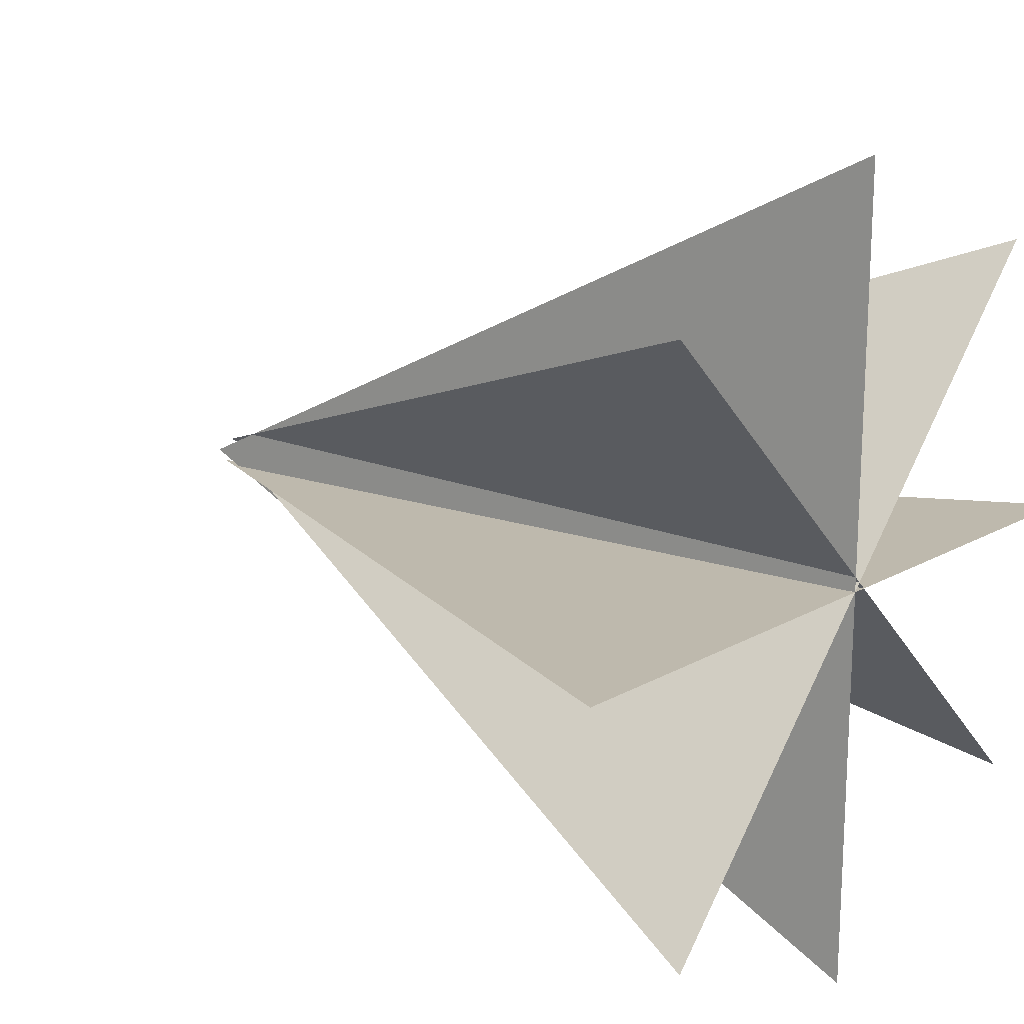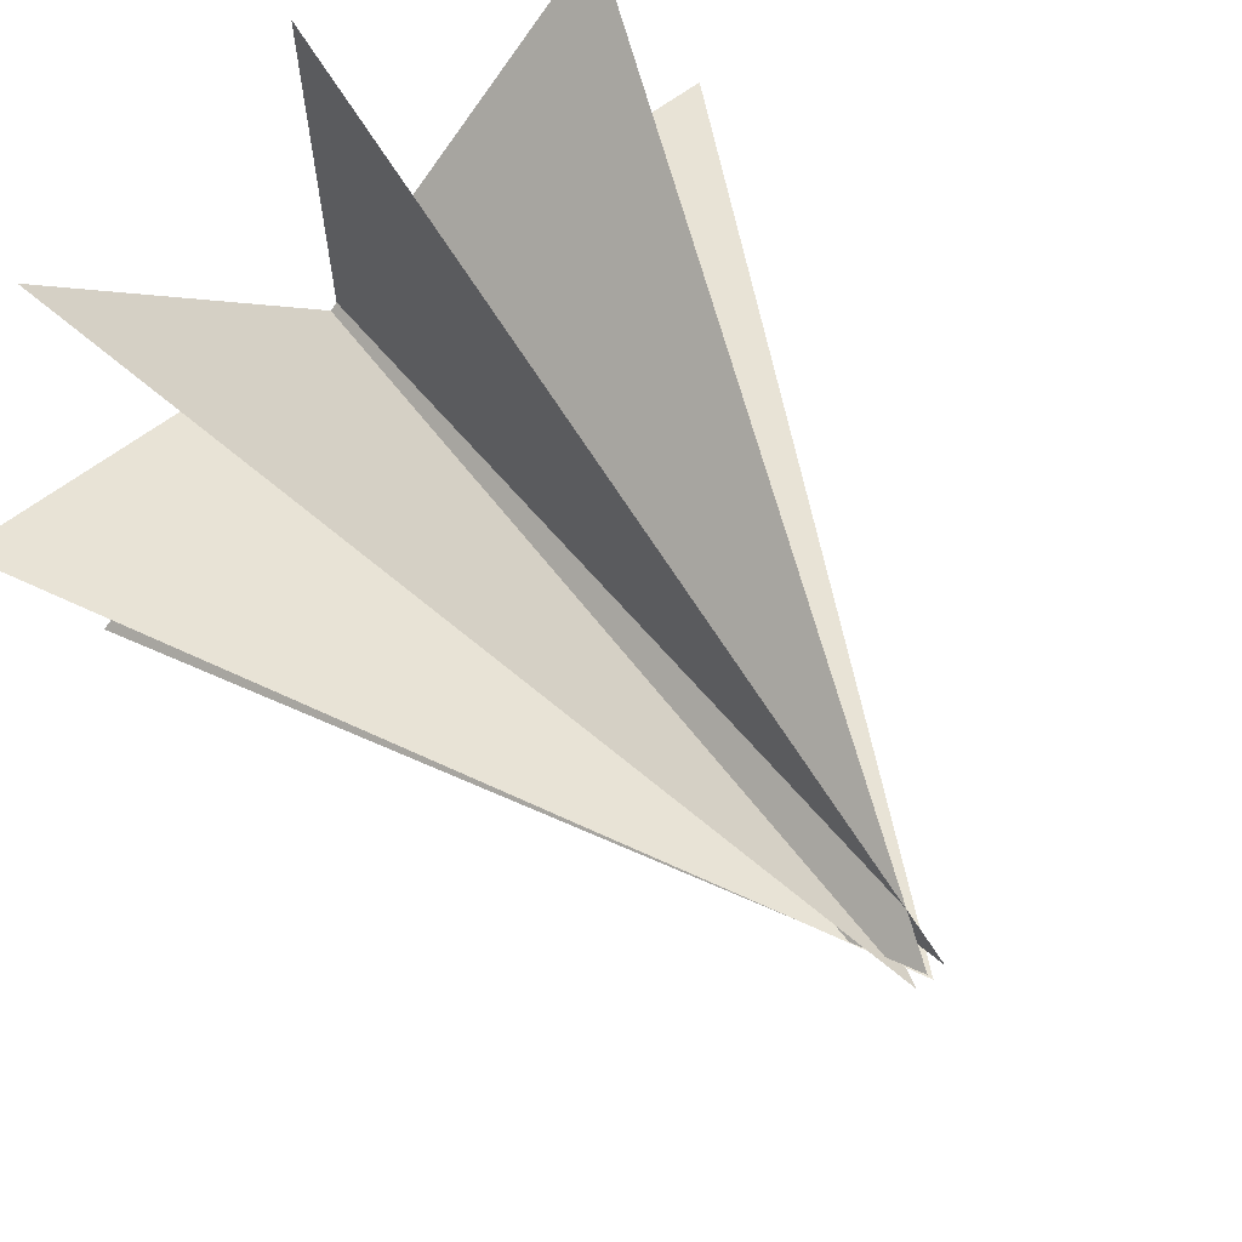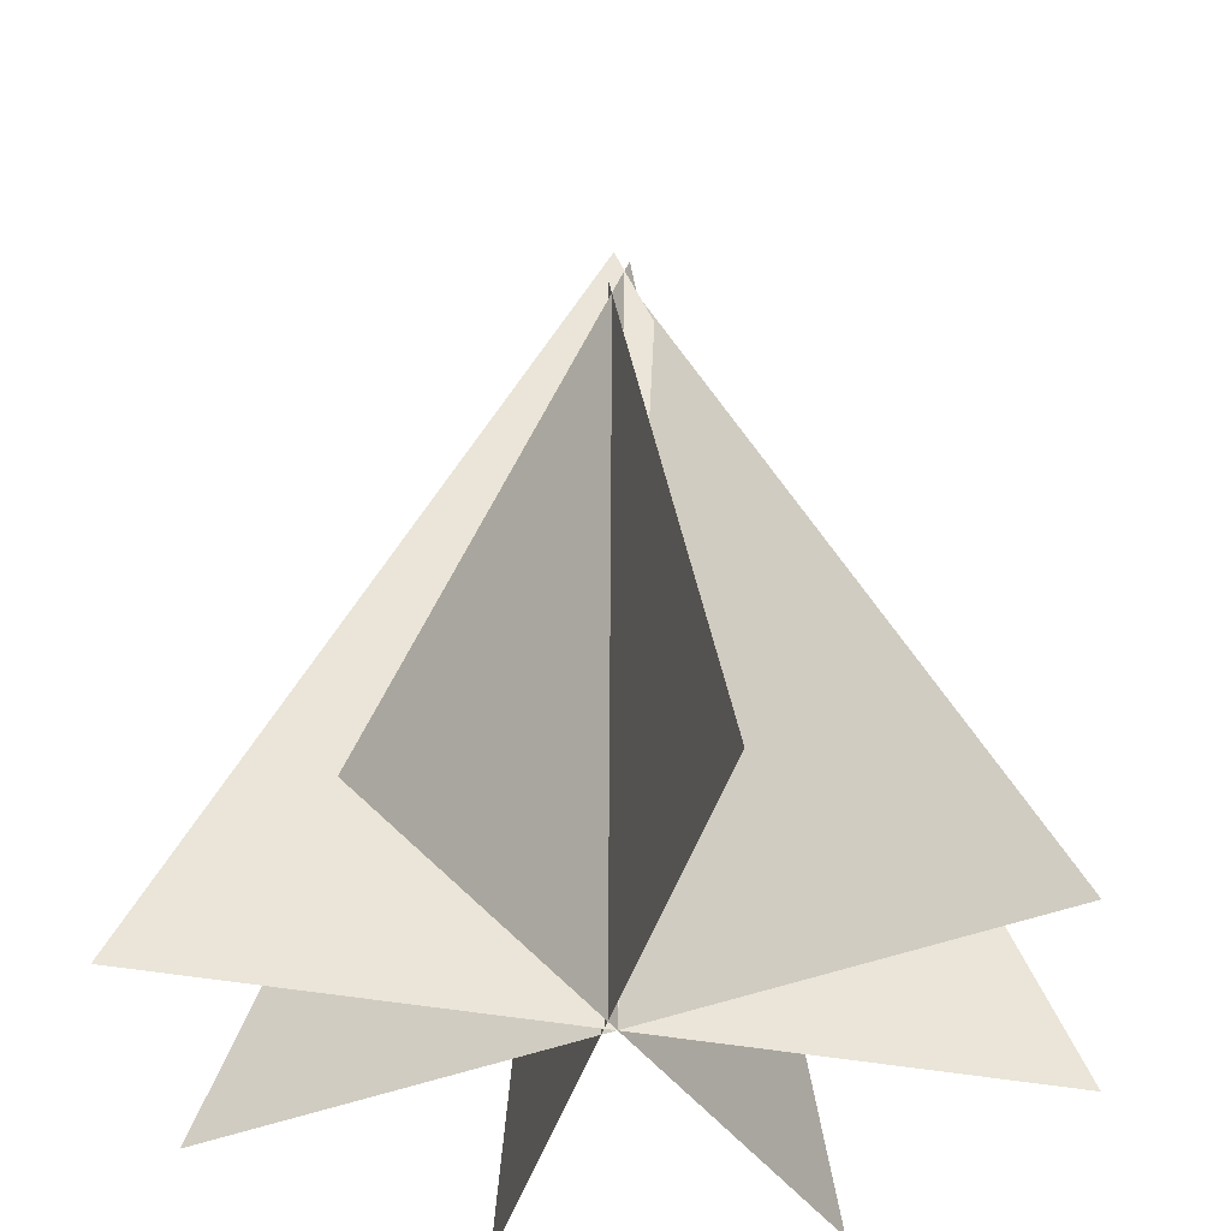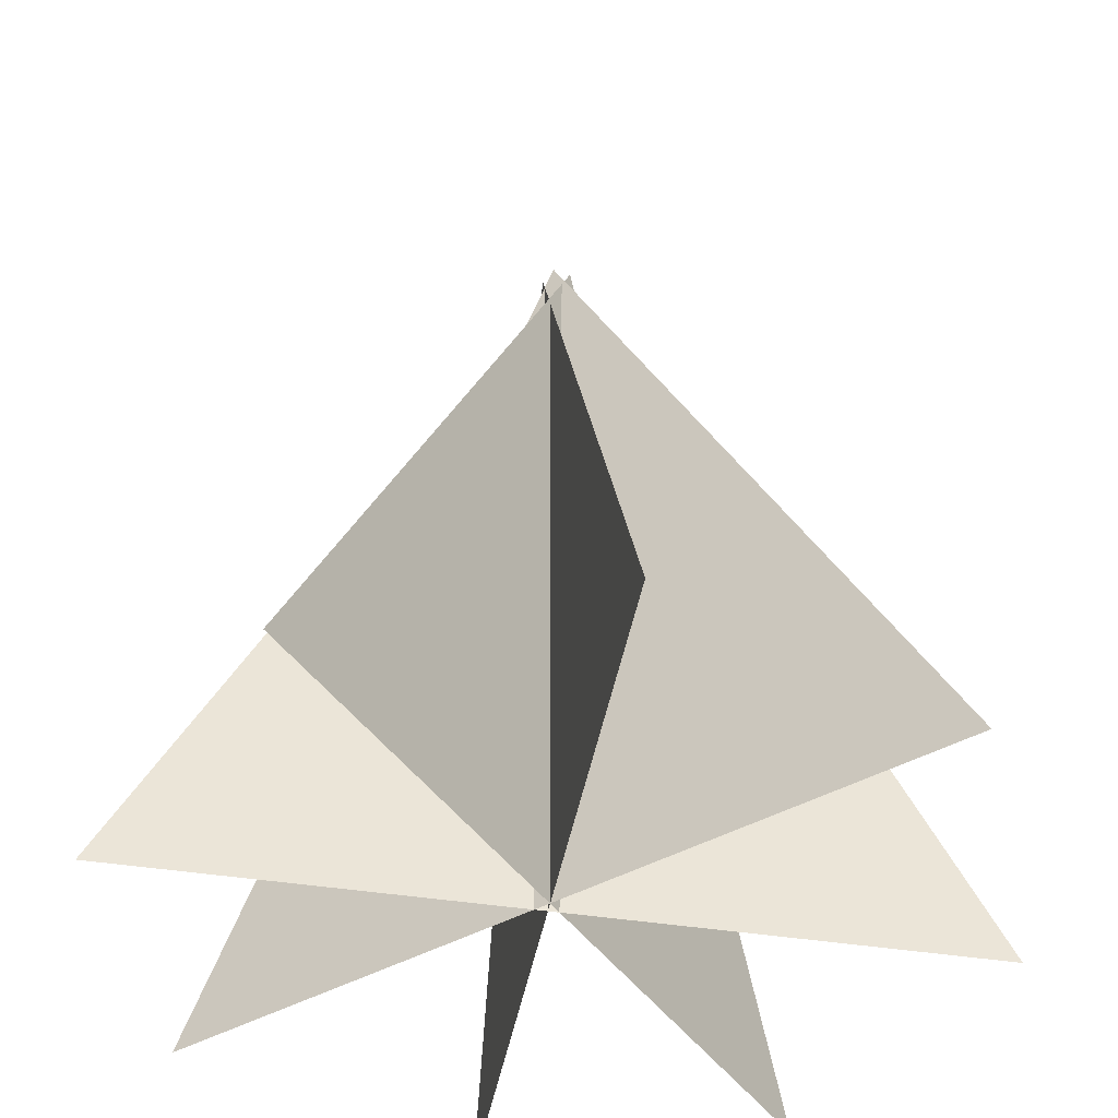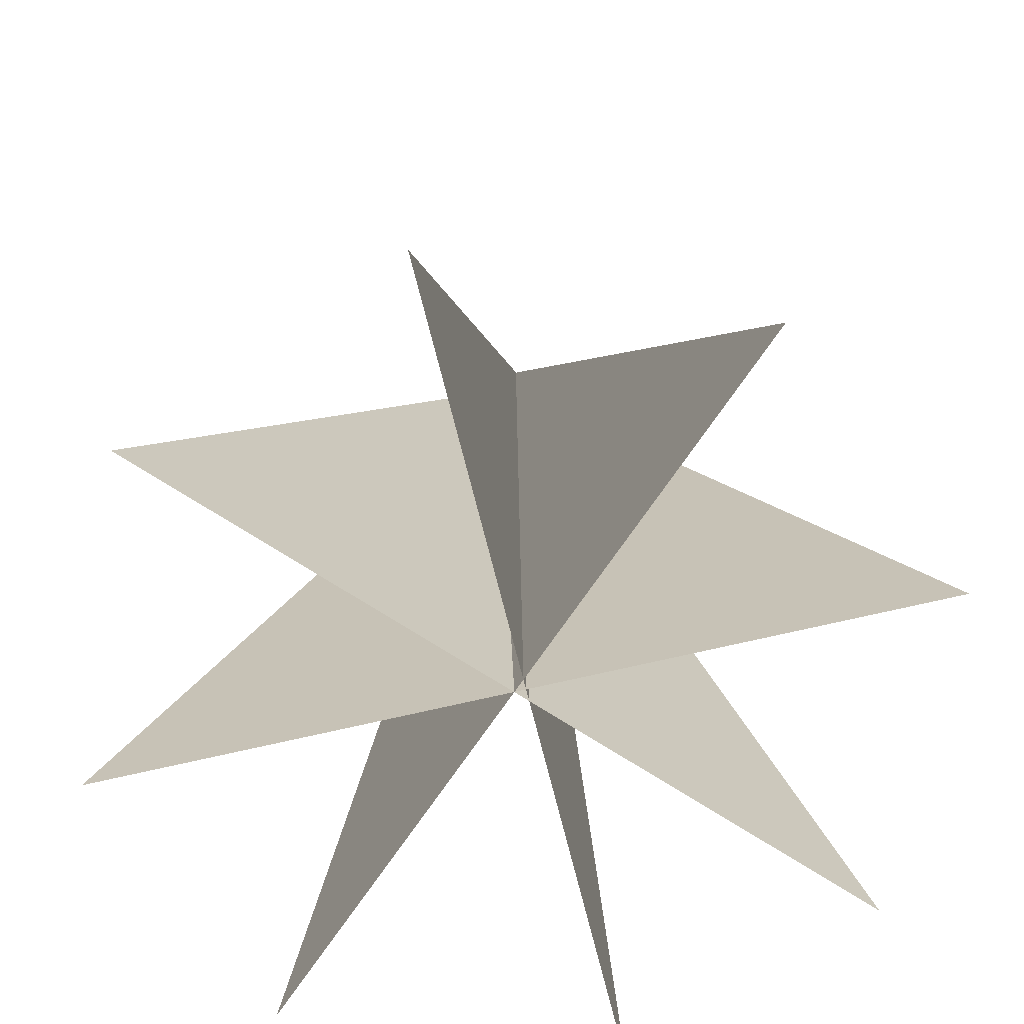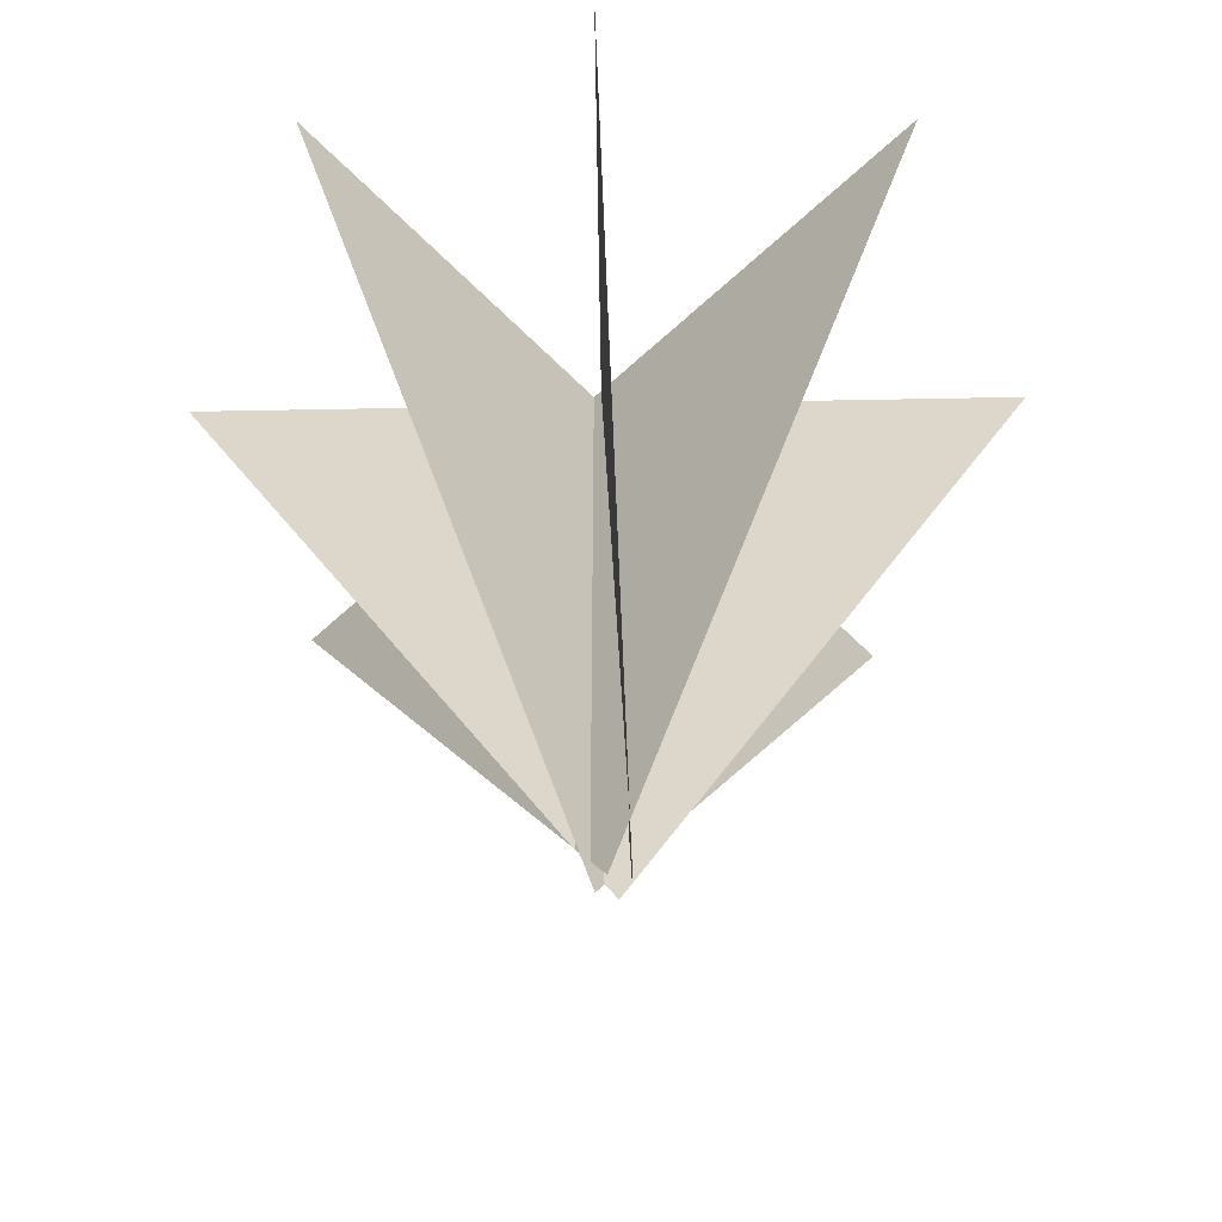
<metadata>
{"format":"obj","ext":"obj","renderer":"f3d","projection":"perspective","resolution":1024,"background":"white","views":[{"elev":16.4,"azim":-51.4,"up":"+Z"},{"elev":61.4,"azim":142.3,"up":"+Z"},{"elev":-36.8,"azim":119.5,"up":"+Y"},{"elev":-44.5,"azim":-146.5,"up":"+Y"},{"elev":-68.0,"azim":-32.7,"up":"+Y"},{"elev":30.3,"azim":179.5,"up":"+Z"}]}
</metadata>
<code>
o Plane.002
v 0.01534 1 0.01986
v -0.7071 -1 0.7071
v 0.7375 -1 -0.6672
v -0.03172 1 0
v 0.02848 -1 0.9943
v 0 -1 -1
v -0.005991 1 -0.03686
v -1 -1 0
v 1 -1 -0.03037
v 0.03836 1 -0.02028
v -0.6653 -1 -0.7223
v 0.7071 -1 0.7071
f 1 2 3
f 4 5 6
f 7 8 9
f 10 11 12

</code>
